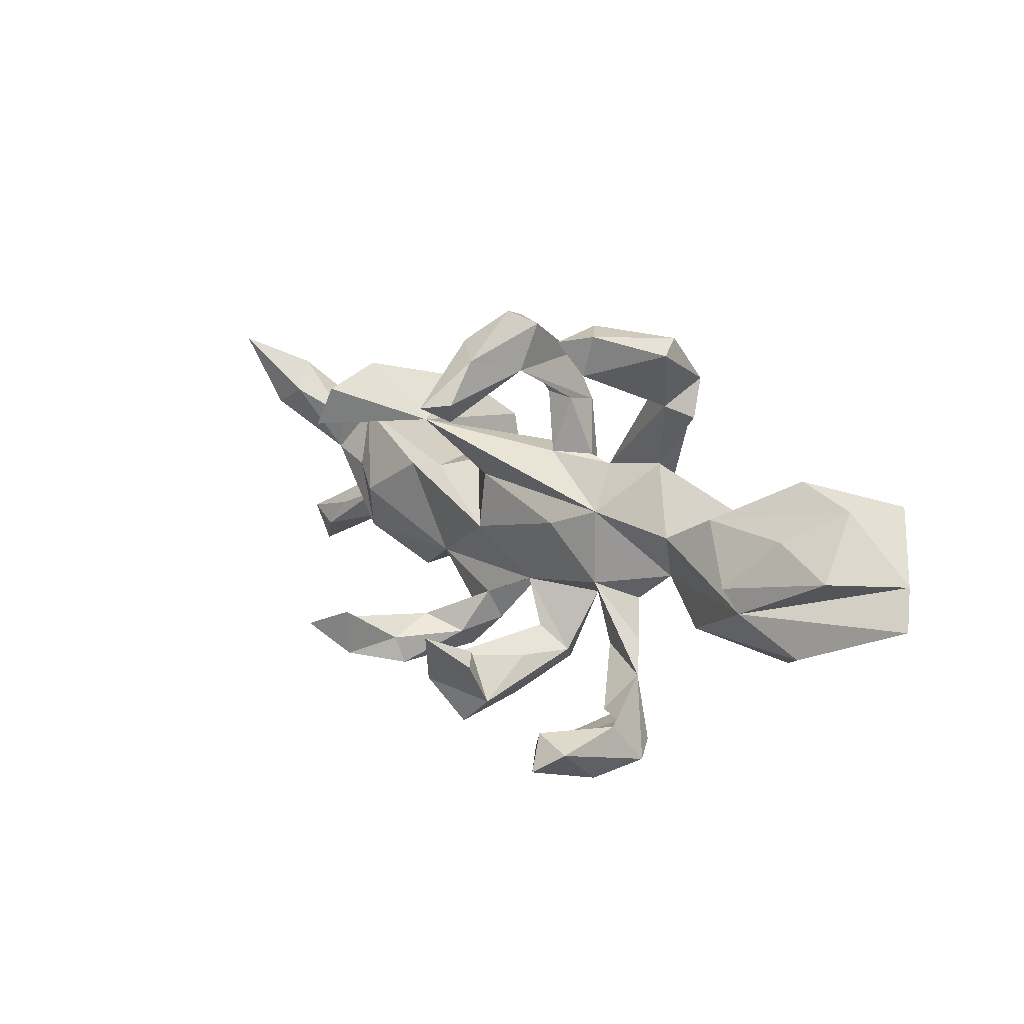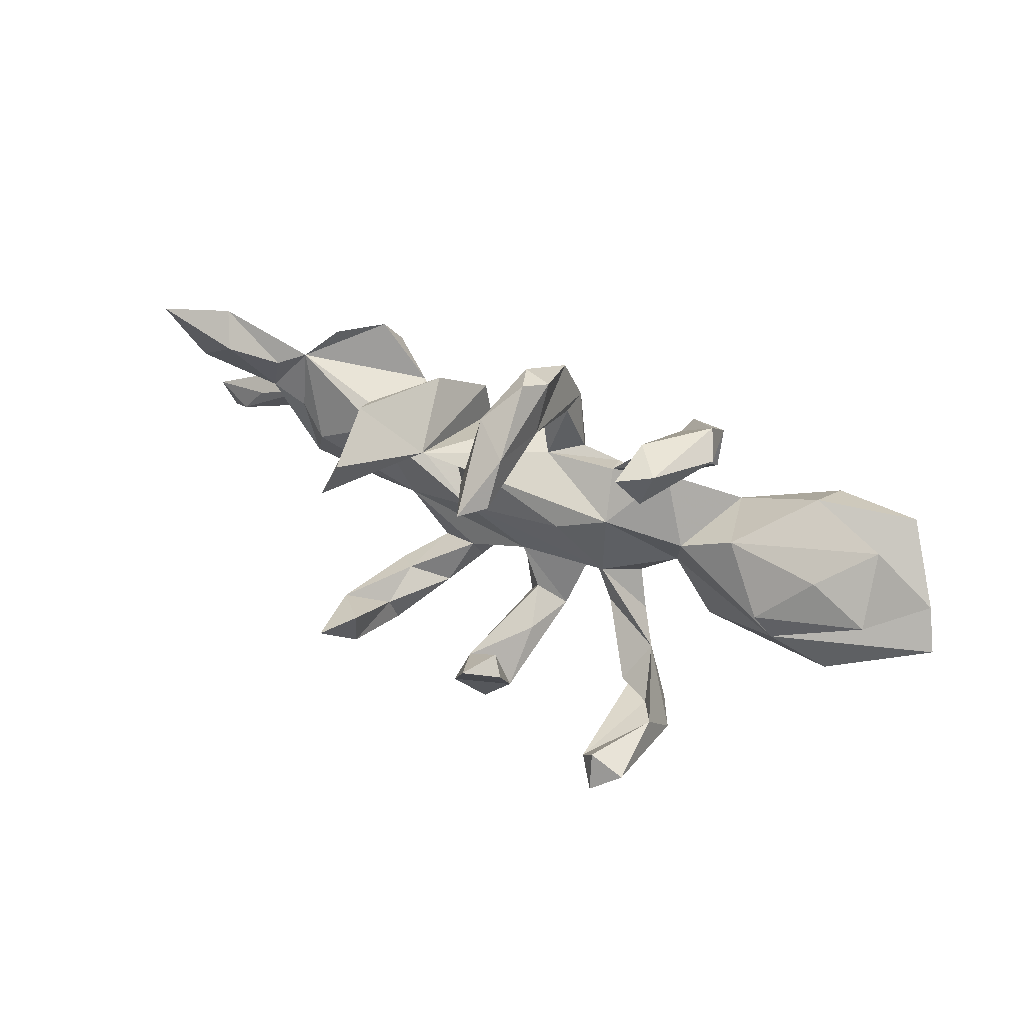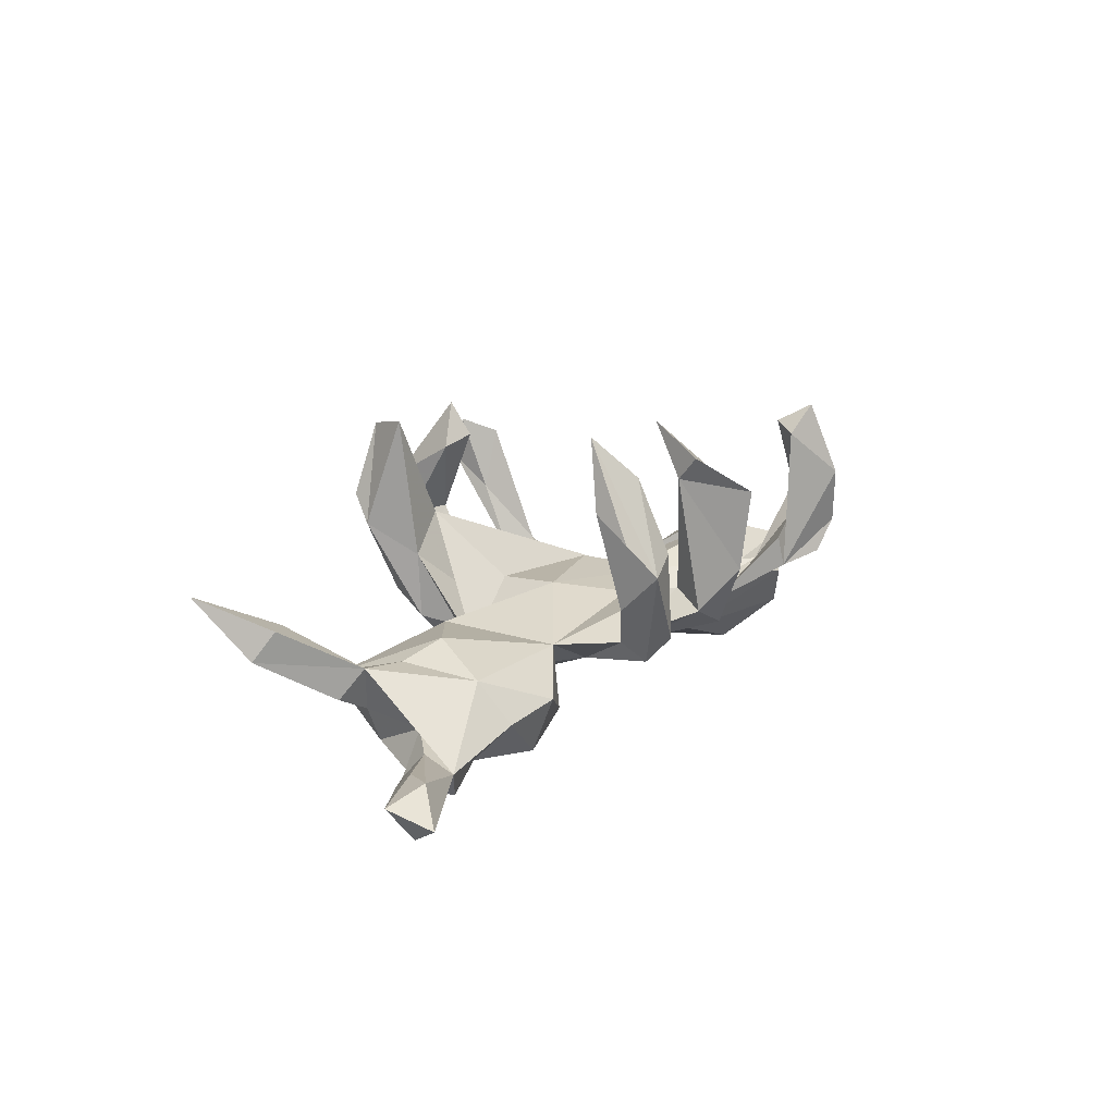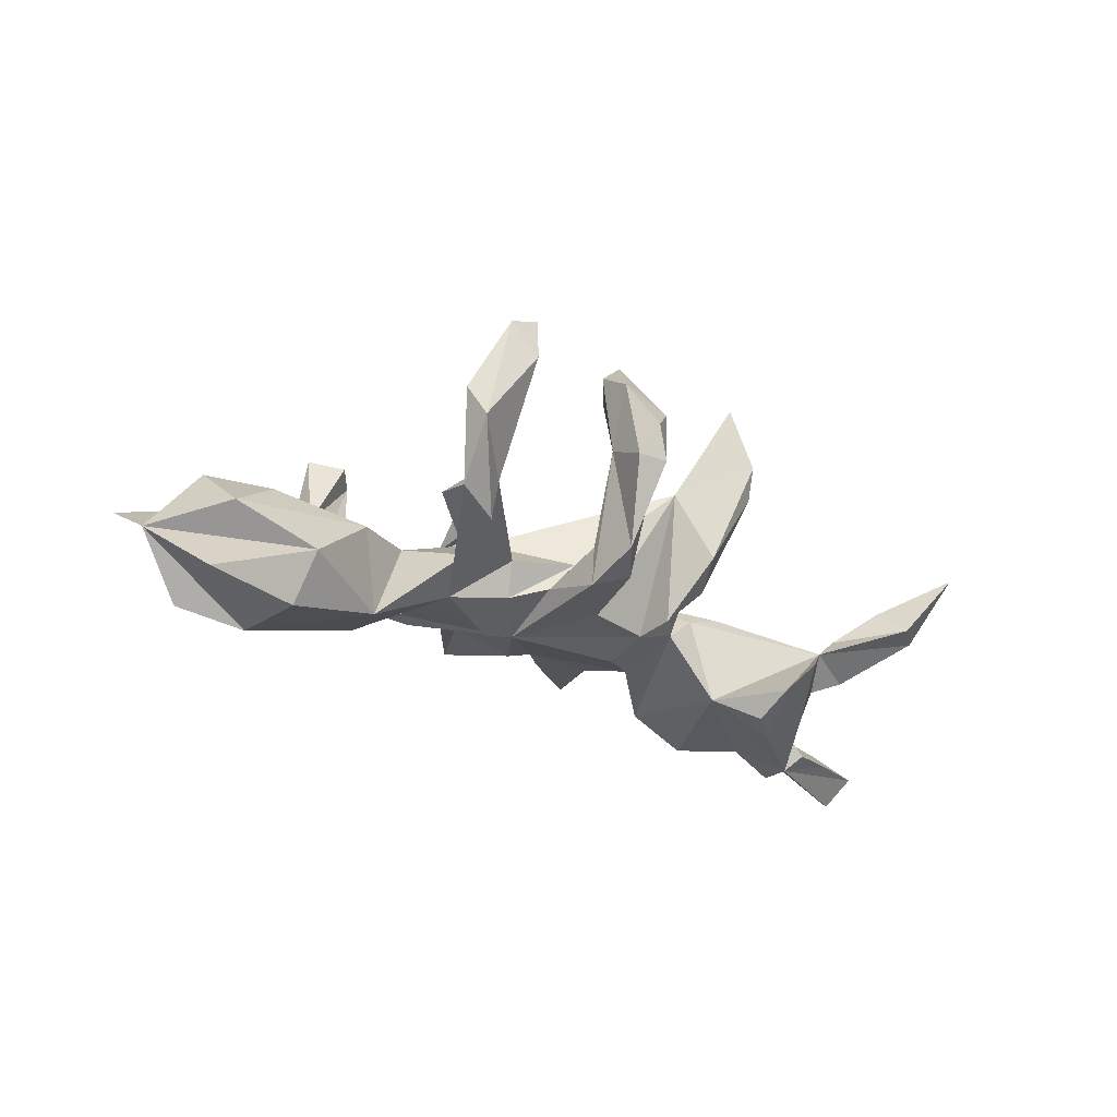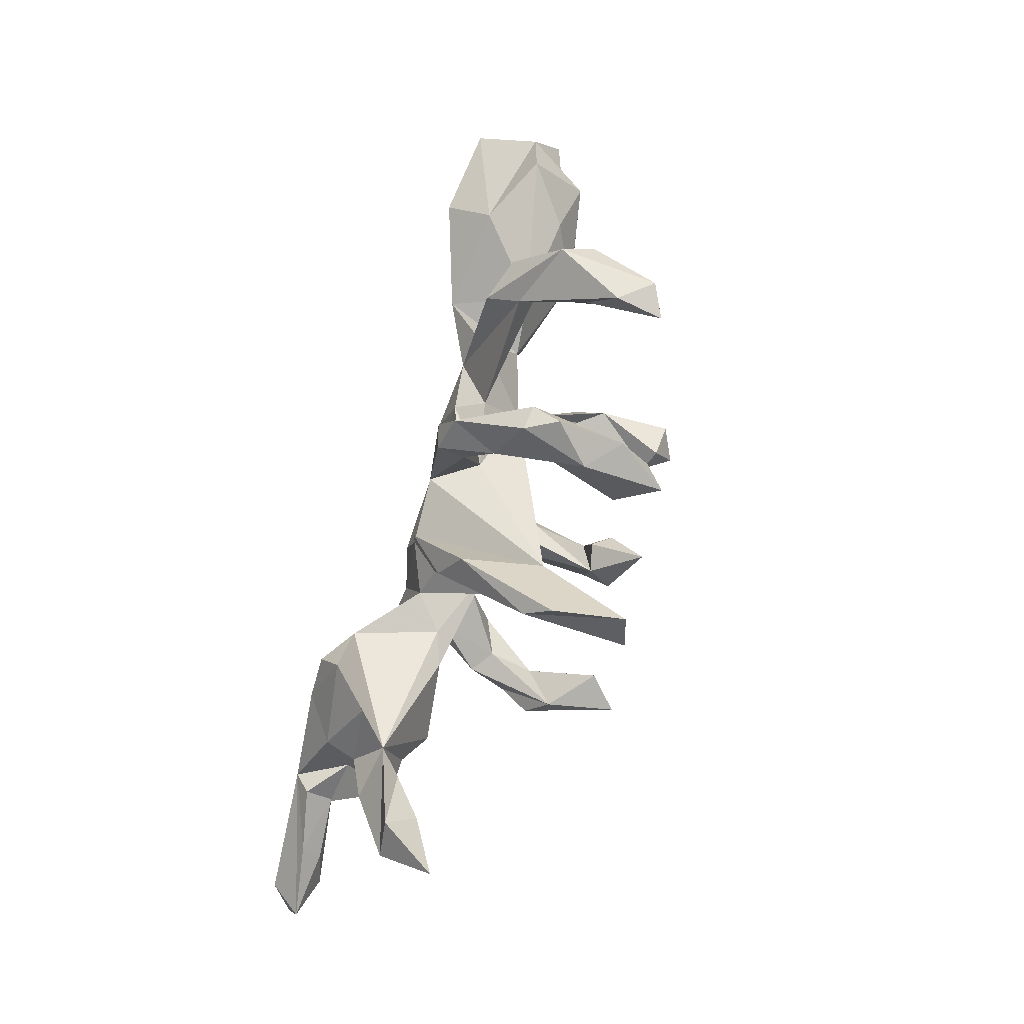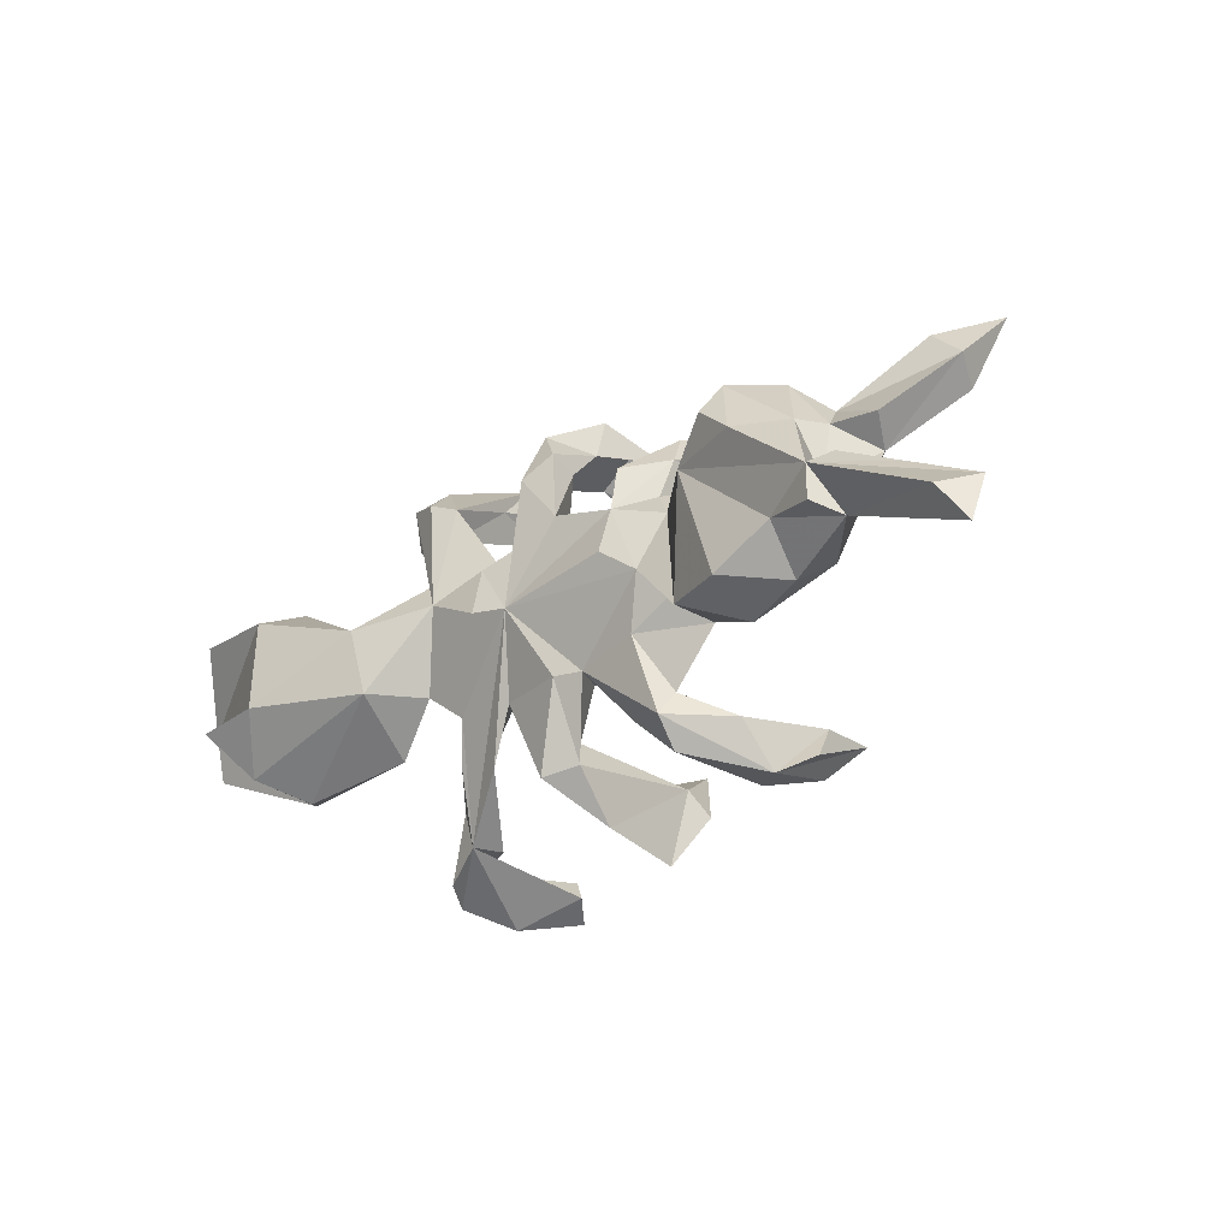
<metadata>
{"format":"obj","ext":"obj","renderer":"f3d","projection":"perspective","resolution":1024,"background":"white","views":[{"elev":14.5,"azim":43.3,"up":"+Y"},{"elev":45.5,"azim":27.0,"up":"+Y"},{"elev":11.5,"azim":-60.7,"up":"+Z"},{"elev":-26.5,"azim":146.9,"up":"+Z"},{"elev":72.6,"azim":-76.0,"up":"+Y"},{"elev":-28.5,"azim":-139.1,"up":"+Y"}]}
</metadata>
<code>
v -0.3156 -0.2038 0.3383
v -0.2427 0.2384 0.3813
v -0.003832 -0.1679 0.3272
v -0.262 -0.1807 0.289
v -0.2784 -0.273 0.2705
v 0.3294 -0.313 0.312
v -0.2515 0.2677 0.3246
v -0.3318 -0.2226 0.2134
v 0.2752 -0.3513 0.3375
v 0.2626 -0.2897 0.305
v -0.03957 -0.2315 0.2315
v -0.1715 0.1956 0.1571
v -0.002268 0.2659 0.334
v -0.2812 0.1984 0.3349
v 0.01282 0.2341 0.2733
v 0.01188 -0.2164 0.2212
v -0.03853 0.2568 0.2533
v 0.04034 -0.2325 0.2565
v 0.2356 -0.3287 0.2852
v 0.03349 -0.3155 0.2017
v -0.05224 -0.2703 0.2724
v 0.2626 0.4073 0.2627
v 0.321 0.4199 0.2378
v -0.3435 -0.2846 0.1685
v 0.2999 0.35 0.2385
v 0.03866 0.2718 0.2973
v 0.3091 -0.3902 0.2096
v -0.2556 -0.3185 0.1428
v -0.265 -0.2655 0.158
v -0.2752 0.2979 0.1969
v 0.3793 0.3781 0.1142
v -0.303 -0.3224 0.1099
v -0.02768 0.3705 0.193
v -0.2413 0.1891 0.08936
v -0.01544 -0.3616 0.2155
v 0.03954 0.3446 0.2482
v 0.2949 -0.3072 0.1259
v 0.326 -0.2967 0.1768
v 0.04807 0.3135 0.1252
v 0.3416 -0.373 0.1125
v 0.03195 -0.2478 0.1006
v 0.28 0.3628 0.1246
v -0.01072 -0.3399 0.0745
v 0.2654 -0.2479 0.03699
v 0.02517 0.4225 0.135
v 0.2737 0.4277 0.1799
v -0.766 0.2792 0.1038
v -0.2857 0.2674 0.1463
v 0.2293 -0.3105 0.08935
v 0.244 -0.3157 0.03388
v -0.7914 0.2274 0.08456
v 0.3077 -0.3576 0.0553
v 0.3541 0.4004 0.06007
v 0.3055 0.2671 0.02221
v -0.667 0.1733 0.04943
v 0.6103 -0.1429 0.01973
v 0.507 -0.07301 0.05417
v -0.01818 0.3501 0.1168
v -0.7254 0.1425 0.05404
v -0.723 0.2864 0.09447
v 0.06155 -0.252 0.003992
v -0.1268 0.07563 0.04033
v -0.2936 -0.2501 0.04521
v 0.4733 -0.03228 0.05901
v 0.05848 0.01098 0.0529
v -0.1394 -0.03259 0.04257
v -0.1489 -0.1763 0.008885
v 0.5628 0.05927 0.0146
v 0.6704 0.008885 0.03257
v 0.002648 0.4081 0.07604
v -0.02193 -0.2655 -0.008301
v 0.006759 -0.2094 0.02412
v -0.1833 -0.2583 0.05019
v -0.2567 -0.2302 0.07902
v 0.389 0.06511 -0.009915
v -0.2299 0.1899 -0.02556
v 0.151 0.0452 0.03001
v 0.147 -0.2257 -0.02211
v -0.1663 0.1557 0.02962
v -0.3649 0.05321 0.007323
v -0.5957 0.1207 -0.007543
v 0.05022 0.3963 0.08234
v -0.4917 -0.02039 0.01409
v -0.2285 -0.2167 -0.02714
v 0.1453 -0.09587 0.02233
v -0.03033 -0.1237 0.01499
v -0.694 0.2259 0.00246
v -0.02159 0.3087 0.02719
v -0.6164 0.04742 -0.01882
v 0.2925 0.01307 -0.006429
v 0.008155 0.1343 -0.008826
v -0.3047 0.05497 -0.01226
v -0.2438 0.07191 -0.06146
v 0.2713 -0.07241 -0.04913
v -0.5533 0.1295 -0.04559
v 0.3604 -0.1476 -0.01368
v 0.01763 0.3216 -0.05467
v -0.5493 0.01993 -0.01815
v 0.2756 0.2895 -0.06097
v -0.1457 -0.2376 -0.02671
v 0.03382 -0.2807 -0.03586
v 0.3461 0.2464 -0.01181
v 0.2281 -0.1993 -0.01224
v 0.7633 -0.001972 -0.08481
v -0.07168 -0.1418 -0.06085
v -0.2184 -0.2598 -0.05787
v -0.5355 -0.1161 -0.03693
v -0.3039 -0.1256 -0.02555
v 0.7919 -0.06681 -0.04038
v -0.7455 0.1748 0.003574
v -0.02059 0.2457 -0.02858
v -0.2104 0.254 0.0148
v -0.2107 0.1232 -0.03958
v 0.2751 0.3101 0.000318
v 0.05145 -0.007276 -0.1064
v 0.09235 -0.1394 -0.04888
v -0.2125 -0.3041 -0.01257
v 0.3452 0.3171 -0.02924
v -0.02513 -0.1415 -0.07572
v 0.3534 0.03834 -0.1551
v 0.03811 0.2395 -0.02619
v 0.6547 0.1175 -0.05671
v 0.3349 -0.07589 -0.1364
v 0.2364 0.1381 -0.05191
v 0.5464 -0.1793 -0.04587
v -0.04089 0.1315 -0.09248
v 0.2023 -0.1278 -0.0411
v -0.2528 -0.0848 -0.07343
v 0.03503 0.2281 -0.09221
v 0.1337 0.126 -0.03088
v -0.5773 0.07151 -0.09826
v -0.4199 -0.1904 -0.08515
v -0.1823 -0.1223 -0.07561
v 0.1227 0.0949 -0.08765
v -0.6425 0.08136 -0.06996
v -0.1664 0.1707 -0.08814
v -0.2147 -0.03363 -0.1013
v 0.05713 0.1266 -0.06612
v -0.5147 -0.1672 -0.1088
v -0.1575 0.09748 -0.0935
v 0.2223 0.06194 -0.09827
v -0.02029 0.263 -0.07838
v -0.7833 -0.1756 -0.1297
v 0.5124 0.1376 -0.1179
v -0.151 0.01528 -0.1147
v 0.6093 -0.1427 -0.1224
v 0.1101 -0.000995 -0.1198
v -0.3464 0.05902 -0.162
v -0.3126 -0.1423 -0.133
v -0.5042 0.1728 -0.0938
v -0.6413 -0.1354 -0.162
v -0.5745 -0.02974 -0.1189
v -0.8053 -0.2302 -0.1356
v -0.6381 -0.07861 -0.1379
v -0.7409 -0.1208 -0.1354
v -0.6406 -0.03919 -0.1808
v 0.5463 -0.05691 -0.1974
v -0.4202 -0.1522 -0.1782
v -0.856 -0.1503 -0.153
v -0.5563 0.06104 -0.1554
v -0.5221 -0.09895 -0.1763
v -0.8455 -0.2306 -0.1787
v -0.4342 0.1692 -0.1607
v -0.7389 -0.08932 -0.166
v 0.6735 -0.05959 -0.1829
v 0.6859 0.1089 -0.1807
v 0.5304 0.09314 -0.2054
v -0.419 0.1099 -0.2002
v -0.6111 -0.06032 -0.2101
v -0.8111 -0.1741 -0.2111
v -0.4767 0.05613 -0.2082
v -0.6093 -0.1175 -0.2074
f 95 150 131
f 160 131 150
f 135 95 131
f 149 137 128
f 133 128 137
f 108 149 128
f 93 137 149
f 163 150 95
f 115 140 126
f 12 126 140
f 129 115 126
f 145 140 115
f 147 115 134
f 138 134 115
f 141 147 134
f 141 115 147
f 91 134 138
f 129 138 115
f 156 154 152
f 151 152 154
f 169 156 152
f 164 154 156
f 160 152 131
f 89 131 152
f 169 152 160
f 171 169 160
f 163 160 150
f 171 160 163
f 148 93 149
f 115 137 145
f 140 145 137
f 140 137 93
f 92 93 148
f 163 95 148
f 92 148 95
f 168 163 148
f 105 137 115
f 94 115 141
f 130 141 134
f 142 129 126
f 157 123 120
f 141 120 123
f 100 73 117
f 28 117 73
f 105 100 117
f 67 73 100
f 47 110 59
f 89 59 110
f 55 59 89
f 135 89 110
f 108 83 107
f 98 107 83
f 132 108 107
f 80 83 108
f 53 114 46
f 42 46 114
f 23 53 46
f 99 114 53
f 118 31 54
f 25 54 31
f 114 54 42
f 25 42 54
f 130 54 114
f 22 46 42
f 22 42 25
f 23 25 31
f 104 69 57
f 64 57 69
f 109 104 57
f 56 109 57
f 68 64 69
f 122 68 69
f 75 64 68
f 75 57 64
f 70 45 82
f 36 82 45
f 97 70 82
f 33 45 70
f 36 39 82
f 97 82 39
f 122 75 68
f 88 58 33
f 17 33 58
f 70 88 33
f 39 58 88
f 17 58 39
f 121 39 88
f 111 121 88
f 129 39 121
f 90 57 75
f 56 57 96
f 94 96 57
f 125 56 96
f 31 53 23
f 118 53 31
f 22 23 46
f 16 11 3
f 21 3 11
f 18 16 3
f 20 11 16
f 20 18 3
f 20 16 18
f 35 21 11
f 43 20 35
f 21 35 20
f 1 4 8
f 29 8 4
f 24 1 8
f 32 1 24
f 7 14 12
f 34 12 14
f 48 14 7
f 10 6 38
f 40 38 6
f 19 10 38
f 9 6 10
f 27 6 9
f 19 9 10
f 19 27 9
f 40 6 27
f 21 20 3
f 4 1 5
f 32 5 1
f 29 4 5
f 85 77 65
f 62 65 77
f 167 144 166
f 104 166 144
f 104 167 166
f 120 144 167
f 164 156 169
f 148 158 161
f 139 161 158
f 169 148 161
f 148 149 158
f 132 158 149
f 148 169 171
f 168 148 171
f 163 168 171
f 120 167 157
f 104 157 167
f 165 157 104
f 146 157 165
f 146 165 104
f 34 79 12
f 93 12 79
f 66 85 65
f 94 77 85
f 48 76 34
f 113 34 76
f 112 76 48
f 93 79 34
f 14 48 34
f 66 65 62
f 12 62 77
f 93 66 62
f 86 85 66
f 78 49 44
f 37 44 49
f 116 78 44
f 50 49 78
f 85 44 103
f 50 103 44
f 37 49 50
f 72 11 41
f 20 41 11
f 61 72 41
f 71 11 72
f 20 61 41
f 86 72 61
f 101 61 20
f 43 101 20
f 116 61 101
f 71 101 43
f 55 87 47
f 110 47 87
f 81 87 55
f 59 55 47
f 67 74 73
f 29 73 74
f 84 74 67
f 32 117 28
f 29 28 73
f 106 32 63
f 8 63 32
f 84 106 63
f 117 32 106
f 63 8 74
f 29 74 8
f 84 63 74
f 105 117 106
f 26 39 36
f 33 36 45
f 13 33 17
f 15 17 39
f 112 48 30
f 7 30 48
f 12 112 30
f 7 12 30
f 38 44 37
f 19 37 50
f 52 44 40
f 38 40 44
f 50 52 40
f 50 44 52
f 19 38 37
f 27 50 40
f 141 118 124
f 102 124 118
f 120 141 124
f 99 118 141
f 144 122 104
f 69 104 122
f 75 122 144
f 162 143 159
f 155 159 143
f 170 162 159
f 151 143 162
f 170 151 162
f 155 154 164
f 94 141 123
f 97 129 142
f 111 142 126
f 157 146 123
f 125 123 146
f 56 146 104
f 169 170 159
f 169 151 170
f 164 169 159
f 172 151 169
f 161 151 172
f 155 164 159
f 169 161 172
f 19 50 27
f 71 43 11
f 35 11 43
f 5 28 29
f 24 8 32
f 5 32 28
f 25 23 22
f 13 36 33
f 13 17 15
f 26 15 39
f 13 26 36
f 108 132 149
f 139 158 132
f 107 139 132
f 89 152 151
f 143 151 154
f 139 151 161
f 107 151 139
f 143 154 155
f 141 114 99
f 54 124 102
f 54 102 118
f 120 75 144
f 104 109 56
f 53 118 99
f 130 124 54
f 125 146 56
f 135 131 89
f 107 89 151
f 140 136 12
f 112 12 136
f 76 136 140
f 108 86 66
f 116 85 86
f 105 71 72
f 108 67 86
f 105 86 67
f 84 67 108
f 116 86 61
f 105 72 86
f 105 119 71
f 101 71 119
f 116 101 119
f 100 105 67
f 93 92 66
f 80 66 92
f 115 50 78
f 12 93 62
f 127 103 50
f 85 116 44
f 115 78 116
f 113 93 34
f 140 93 113
f 127 85 103
f 94 85 127
f 91 12 77
f 130 91 77
f 126 12 91
f 111 126 91
f 115 127 50
f 94 127 115
f 113 76 140
f 112 136 76
f 119 115 116
f 105 115 119
f 80 92 95
f 137 105 133
f 106 133 105
f 133 108 128
f 84 108 133
f 89 95 81
f 87 81 95
f 129 97 39
f 88 70 97
f 142 88 97
f 77 124 130
f 90 124 77
f 94 90 77
f 120 124 90
f 142 111 88
f 91 121 111
f 138 121 91
f 134 91 130
f 57 90 94
f 123 125 96
f 123 96 94
f 95 89 98
f 107 98 89
f 110 87 95
f 95 135 110
f 84 133 106
f 108 66 80
f 83 80 95
f 98 83 95
f 89 81 55
f 13 15 26
f 138 129 121
f 120 90 75
f 114 141 130

</code>
